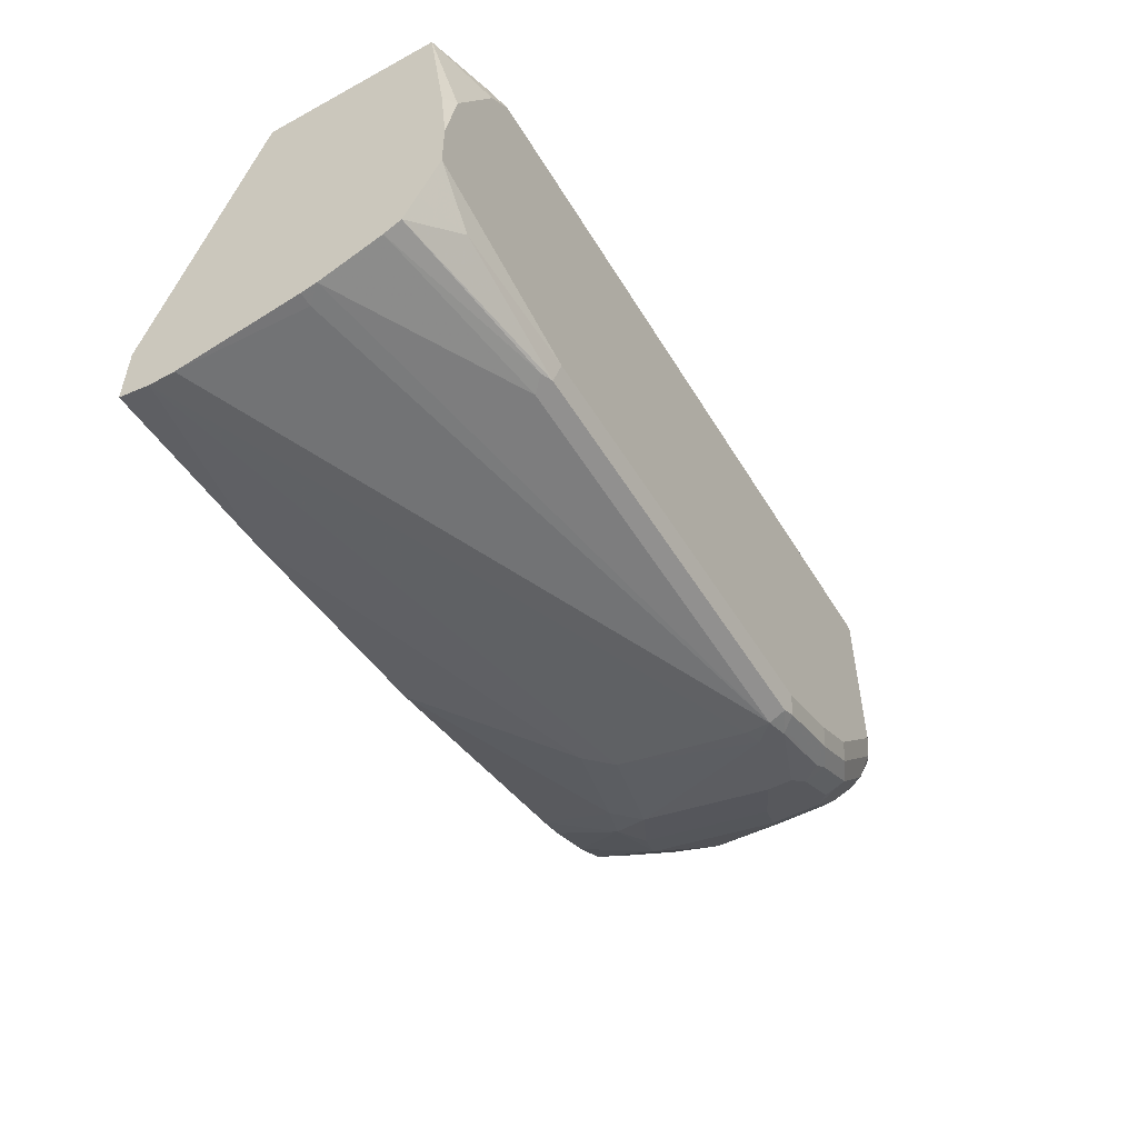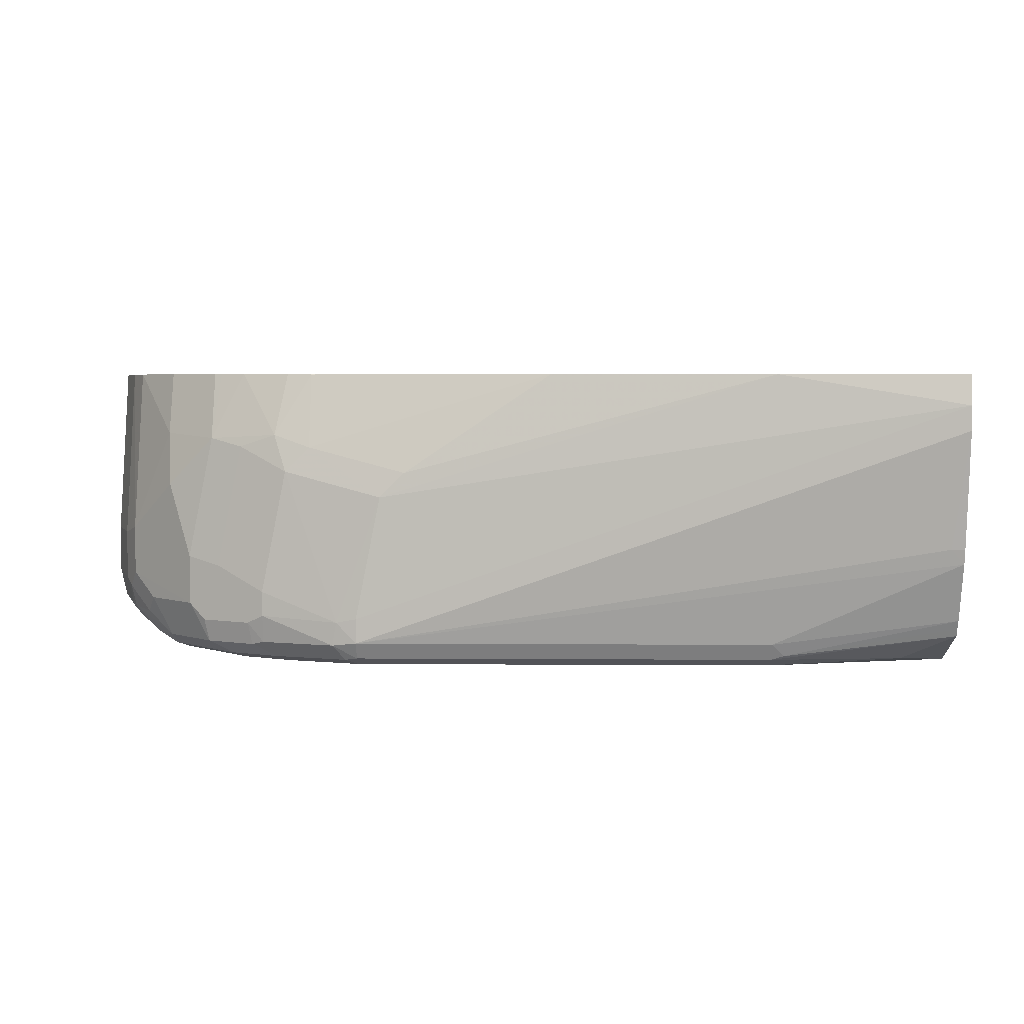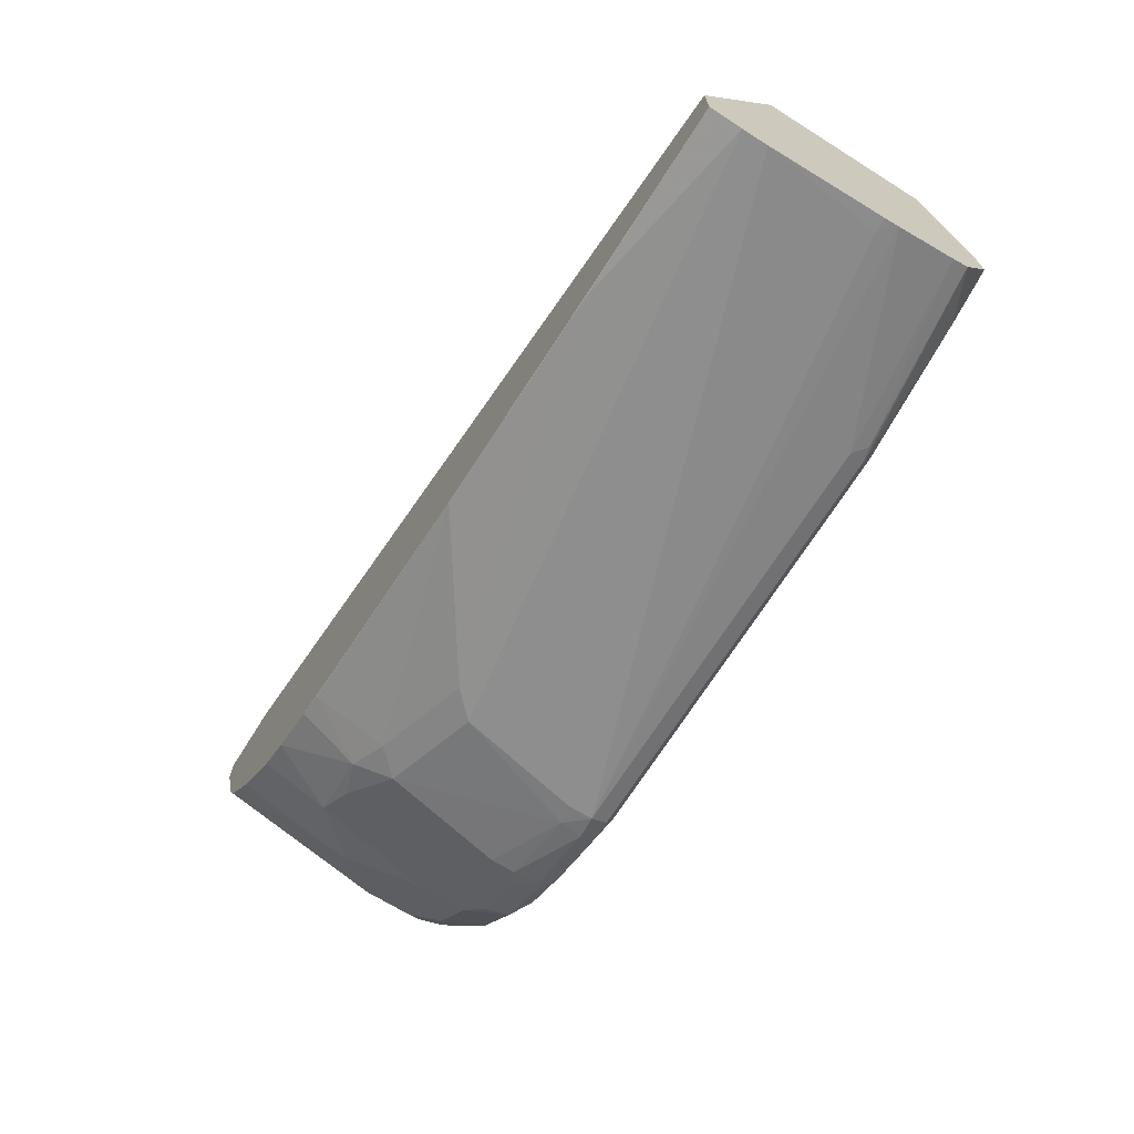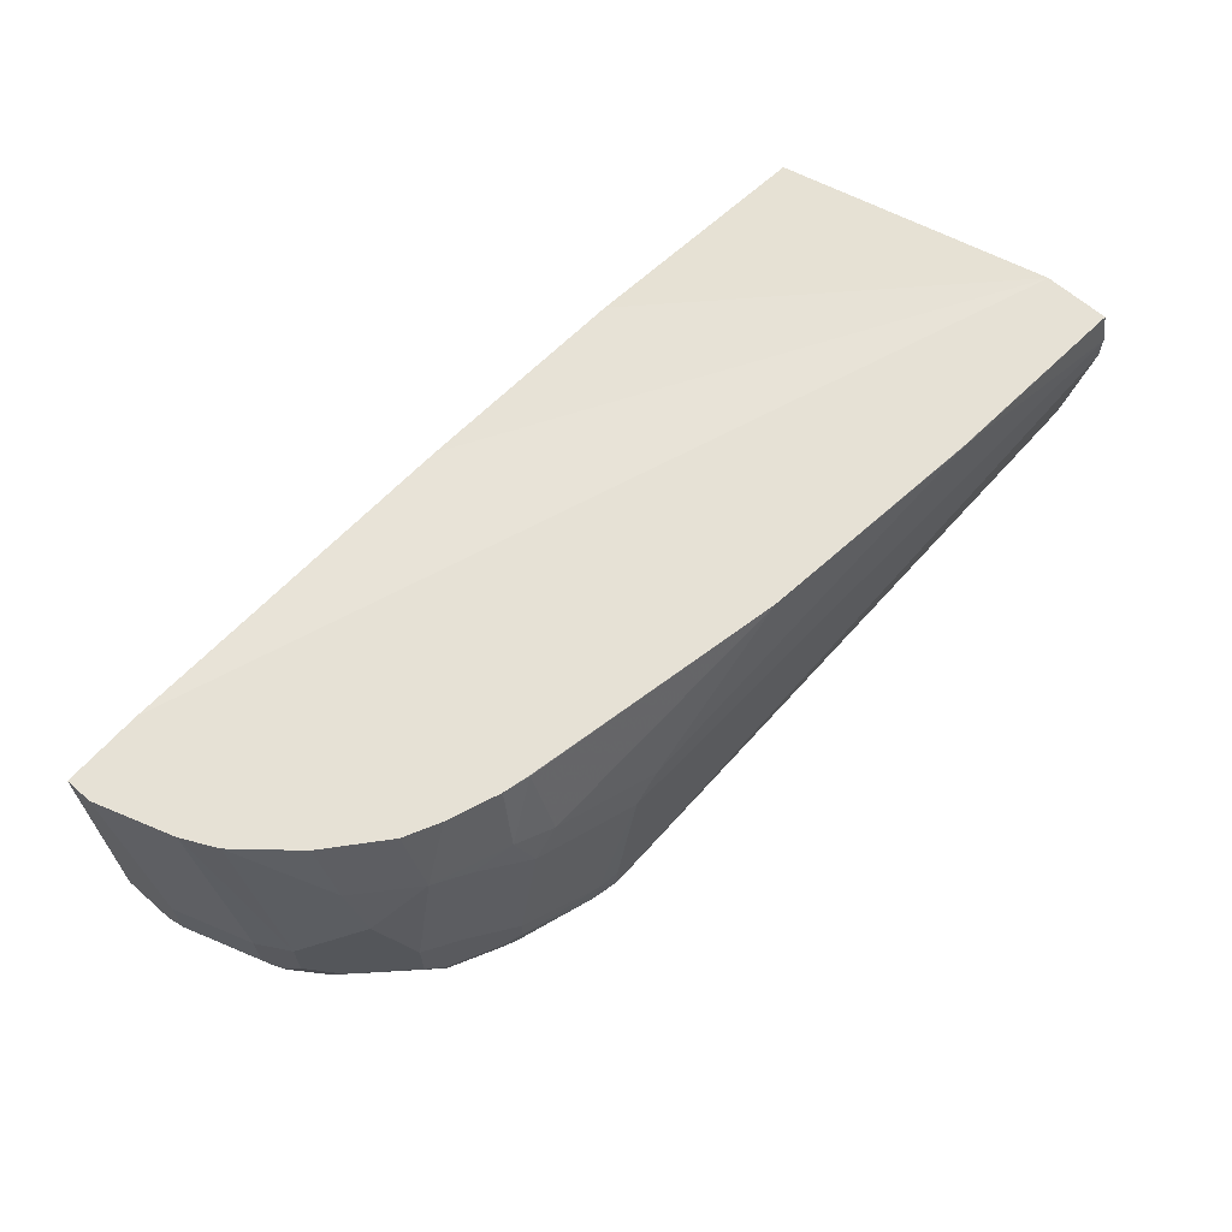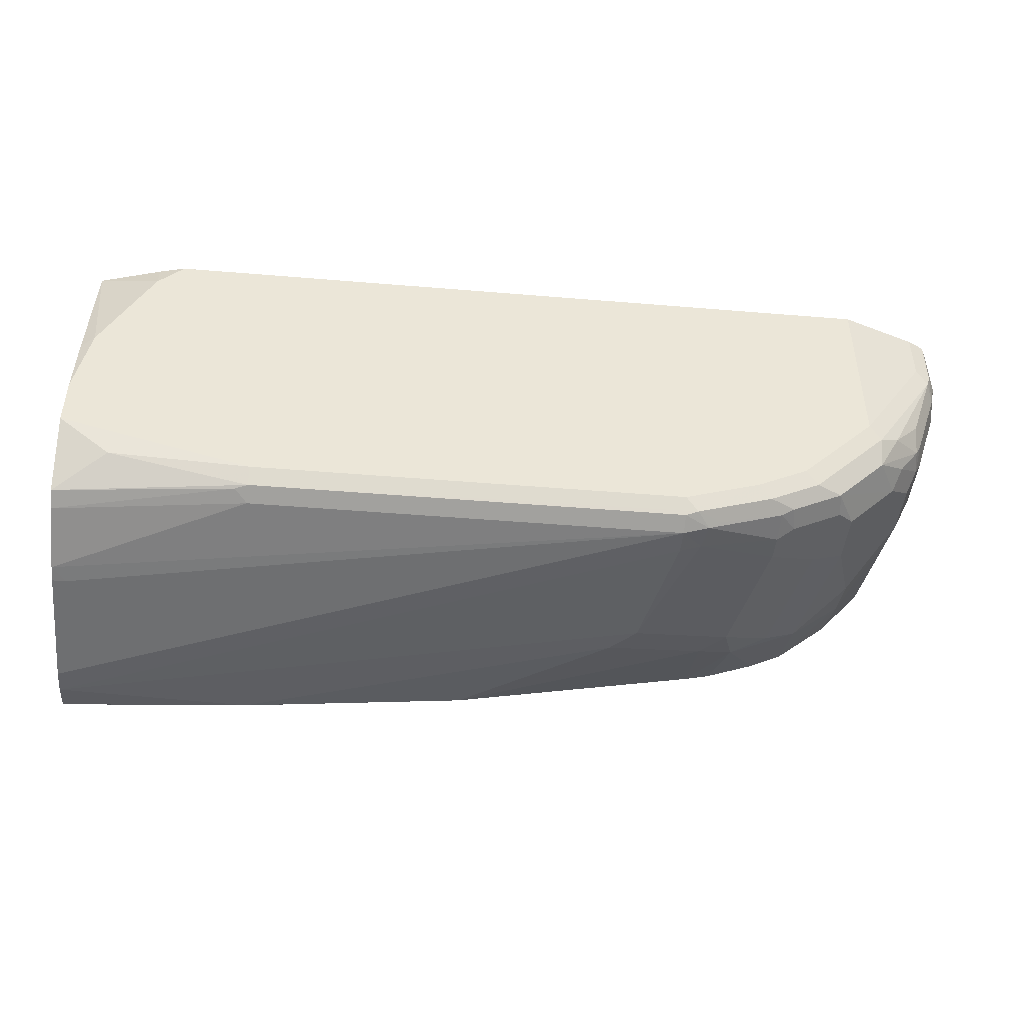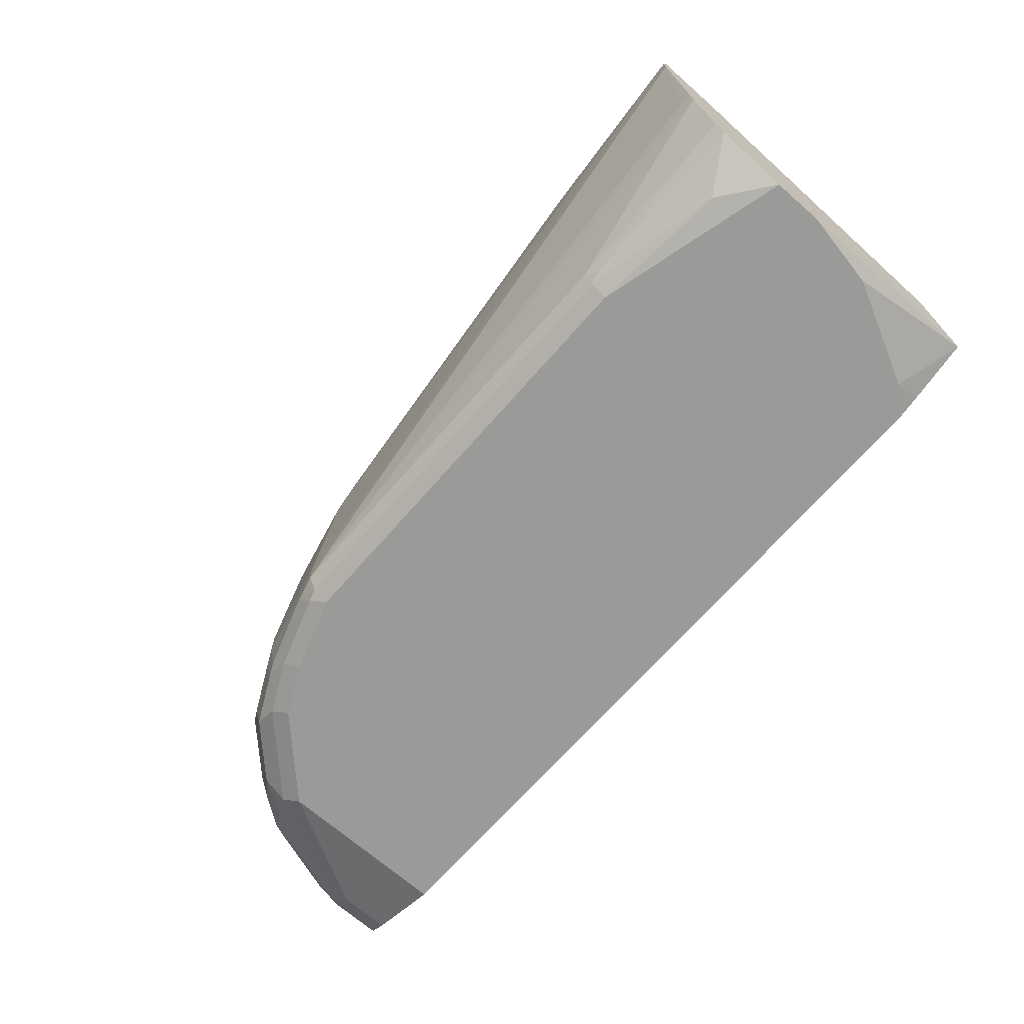
<metadata>
{"format":"obj","ext":"obj","renderer":"f3d","projection":"perspective","resolution":1024,"background":"white","views":[{"elev":-51.5,"azim":-59.6,"up":"+Z"},{"elev":4.1,"azim":-178.7,"up":"+Y"},{"elev":-68.8,"azim":-122.0,"up":"+Z"},{"elev":64.3,"azim":131.5,"up":"+Y"},{"elev":-45.4,"azim":-5.5,"up":"+Z"},{"elev":-69.2,"azim":-131.2,"up":"+Y"}]}
</metadata>
<code>
v 0.1951 -0.08726 -0.3046
v 0.1951 -0.1079 -0.3046
v 0.1951 -0.06143 -0.2995
v 0.3507 -0.06189 -0.2888
v 0.6807 -0.165 -0.2681
v 0.7013 -0.2681 -0.2681
v 0.2063 -0.2063 -0.2888
v 0.1951 -0.2063 -0.2888
v 0.7013 -0.2888 -0.2681
v 0.1951 -0.06143 -0.2475
v 0.3504 -0.06143 -0.2885
v 0.5364 -0.06143 -0.2681
v 0.66 -0.1444 -0.2681
v 0.7426 -0.1238 -0.2475
v 0.7632 -0.1444 -0.2475
v 0.7185 -0.2716 -0.2647
v 0.1951 -0.2188 -0.286
v 0.7219 -0.2914 -0.263
v 0.7013 -0.3025 -0.2613
v 0.3507 -0.2888 -0.2681
v 0.1951 -0.1442 0.0004402
v 0.4126 -0.1032 0.0004402
v 0.5977 -0.08253 0.0004402
v 0.887 -0.06143 0.0004402
v 0.7423 -0.06143 -0.2267
v 0.7426 -0.06189 -0.2269
v 0.7735 -0.1135 -0.2372
v 0.7598 -0.1272 -0.2441
v 0.8044 -0.1238 -0.2269
v 0.7838 -0.2475 -0.2475
v 0.7838 -0.2681 -0.2475
v 0.1951 -0.2681 -0.2681
v 0.7323 -0.2939 -0.2578
v 0.7116 -0.3042 -0.2578
v 0.7838 -0.2914 -0.2424
v 0.3507 -0.3025 -0.2613
v 0.3404 -0.2991 -0.263
v 0.1951 -0.2888 0.0004402
v 0.9489 -0.06143 0.0004402
v 0.7637 -0.06143 -0.2215
v 0.8043 -0.06143 -0.2062
v 0.8319 -0.1169 -0.2131
v 0.8526 -0.22 -0.2131
v 0.8251 -0.2269 -0.2269
v 0.8113 -0.2406 -0.2338
v 0.8113 -0.2613 -0.2338
v 0.7975 -0.275 -0.2406
v 0.1951 -0.2756 -0.2644
v 0.7735 -0.3042 -0.2372
v 0.7632 -0.3094 -0.2269
v 0.7013 -0.3094 -0.2475
v 0.3507 -0.3094 -0.2475
v 0.7942 -0.2939 -0.2372
v 0.2373 -0.3042 -0.2372
v 0.1951 -0.2819 -0.2613
v 0.1951 -0.3038 -0.1087
v 0.2063 -0.3094 -0.1031
v 0.2269 -0.3094 -0.0619
v 0.2476 -0.3094 -0.02065
v 0.2471 -0.304 0.0004402
v 0.9489 -0.2681 0.0004402
v 0.9489 -0.06143 -0.02065
v 0.8255 -0.06143 -0.1957
v 0.8319 -0.06143 -0.1925
v 0.8766 -0.1135 -0.1753
v 0.8732 -0.1581 -0.1925
v 0.9145 -0.1994 -0.1513
v 0.8526 -0.2613 -0.2131
v 0.8388 -0.275 -0.22
v 0.8147 -0.3042 -0.2166
v 0.8044 -0.3094 -0.2063
v 0.1951 -0.3094 -0.2063
v 0.8354 -0.2939 -0.2166
v 0.1951 -0.3062 -0.2126
v 0.1951 -0.3025 -0.22
v 0.1951 -0.2925 -0.2401
v 0.1951 -0.3094 -0.165
v 0.2682 -0.3094 -7.88e-06
v 0.2683 -0.3093 0.0004402
v 0.251 -0.306 -0.003443
v 0.9489 -0.2681 -0.04126
v 0.9419 -0.2819 0.0004402
v 0.9489 -0.2063 -0.0619
v 0.9282 -0.06143 -0.08254
v 0.8766 -0.06143 -0.1547
v 0.9145 -0.06143 -0.11
v 0.928 -0.06143 -0.08301
v 0.9282 -0.2063 -0.1238
v 0.9145 -0.2406 -0.1513
v 0.8938 -0.2613 -0.1719
v 0.8354 -0.3042 -0.1959
v 0.8251 -0.3094 -0.1856
v 0.8766 -0.2939 -0.1753
v 0.8766 -0.3042 -0.1547
v 0.2888 -0.3094 0.0004402
v 0.9489 -0.2475 -0.0619
v 0.9419 -0.2819 -0.04126
v 0.9437 -0.2707 -0.0619
v 0.9282 -0.2888 0.0004402
v 0.9385 -0.2836 -0.05159
v 0.9282 -0.2475 -0.1238
v 0.9214 -0.2544 -0.1375
v 0.9007 -0.275 -0.1581
v 0.8457 -0.3094 -0.165
v 0.887 -0.2888 -0.165
v 0.8938 -0.2957 -0.1444
v 0.9282 -0.2888 -0.04126
v 0.8663 -0.3094 -0.1444
v 0.8663 -0.3094 0.0004402
v 0.9385 -0.2733 -0.0722
v 0.923 -0.2707 -0.1238
v 0.9179 -0.2836 -0.1135
v 0.9179 -0.2733 -0.1341
v 0.8973 -0.2836 -0.1547
f 1 2 8
f 50 108 109
f 50 109 95
f 50 95 78
f 50 78 59
f 50 59 58
f 50 58 57
f 50 57 77
f 50 77 72
f 50 72 52
f 50 52 51
f 52 72 54
f 50 104 108
f 54 72 74
f 54 75 76
f 54 76 55
f 56 77 57
f 59 78 79
f 59 79 80
f 59 80 60
f 60 80 79
f 61 82 97
f 61 97 81
f 62 88 84
f 64 85 65
f 54 74 75
f 65 85 86
f 50 92 104
f 50 70 71
f 38 57 58
f 38 58 59
f 38 59 60
f 39 61 81
f 39 81 96
f 39 96 83
f 39 83 62
f 41 63 42
f 42 63 64
f 42 64 65
f 42 65 66
f 50 71 92
f 42 66 43
f 43 67 89
f 43 89 68
f 43 68 46
f 43 46 45
f 43 45 44
f 46 68 69
f 47 69 73
f 47 73 53
f 49 53 73
f 49 73 70
f 49 70 50
f 43 66 67
f 65 86 67
f 65 67 66
f 67 86 87
f 94 106 100
f 94 100 107
f 94 107 108
f 94 108 104
f 96 98 111
f 96 111 101
f 97 100 98
f 98 100 110
f 98 110 113
f 98 113 111
f 99 107 100
f 93 106 94
f 99 109 108
f 100 106 112
f 100 112 113
f 100 113 110
f 101 111 102
f 102 111 113
f 102 113 103
f 103 114 105
f 103 113 114
f 105 114 106
f 106 114 113
f 106 113 112
f 99 108 107
f 93 105 106
f 93 103 105
f 91 94 104
f 67 87 88
f 67 88 101
f 67 101 89
f 68 73 69
f 68 89 90
f 68 90 73
f 70 73 91
f 70 91 104
f 70 104 92
f 70 92 71
f 73 90 93
f 73 93 94
f 73 94 91
f 78 95 79
f 81 97 98
f 81 98 96
f 82 99 100
f 82 100 97
f 83 96 101
f 83 101 88
f 84 88 87
f 89 101 102
f 89 102 103
f 89 103 90
f 90 103 93
f 38 56 57
f 37 55 48
f 62 83 88
f 36 54 55
f 3 64 63
f 3 63 41
f 3 41 40
f 3 40 25
f 3 25 12
f 3 12 11
f 3 11 4
f 4 11 12
f 4 12 13
f 4 13 5
f 5 14 15
f 3 85 64
f 5 15 16
f 5 13 14
f 6 16 9
f 7 17 8
f 7 9 17
f 9 16 18
f 9 18 19
f 9 19 36
f 9 36 20
f 9 20 17
f 10 21 22
f 10 22 23
f 5 16 6
f 3 86 85
f 3 87 86
f 3 84 87
f 1 8 17
f 1 17 32
f 36 55 37
f 1 48 55
f 1 55 76
f 1 76 75
f 1 75 74
f 1 74 72
f 1 72 77
f 1 77 56
f 1 56 38
f 1 38 21
f 1 21 10
f 1 10 3
f 1 3 4
f 1 4 5
f 1 5 6
f 1 6 9
f 1 9 2
f 2 7 8
f 2 9 7
f 3 10 24
f 3 24 39
f 3 39 62
f 3 62 84
f 10 23 24
f 12 25 26
f 1 32 48
f 12 14 13
f 25 40 26
f 26 40 27
f 27 40 41
f 27 41 42
f 27 42 29
f 29 42 43
f 29 43 44
f 29 44 30
f 30 44 45
f 30 45 46
f 30 46 31
f 21 23 22
f 31 46 69
f 31 47 35
f 32 37 48
f 33 35 34
f 34 35 49
f 34 49 50
f 34 50 51
f 34 51 52
f 34 52 36
f 35 47 53
f 36 52 54
f 12 26 14
f 31 69 47
f 21 24 23
f 35 53 49
f 21 61 39
f 21 39 24
f 14 27 28
f 14 28 15
f 15 28 27
f 15 27 29
f 15 29 30
f 15 30 16
f 16 30 31
f 16 31 18
f 17 20 32
f 18 33 34
f 18 34 19
f 14 26 27
f 18 35 33
f 19 34 36
f 20 36 37
f 20 37 32
f 21 38 60
f 21 60 79
f 21 79 95
f 21 95 109
f 21 109 99
f 21 82 61
f 21 99 82
f 18 31 35

</code>
